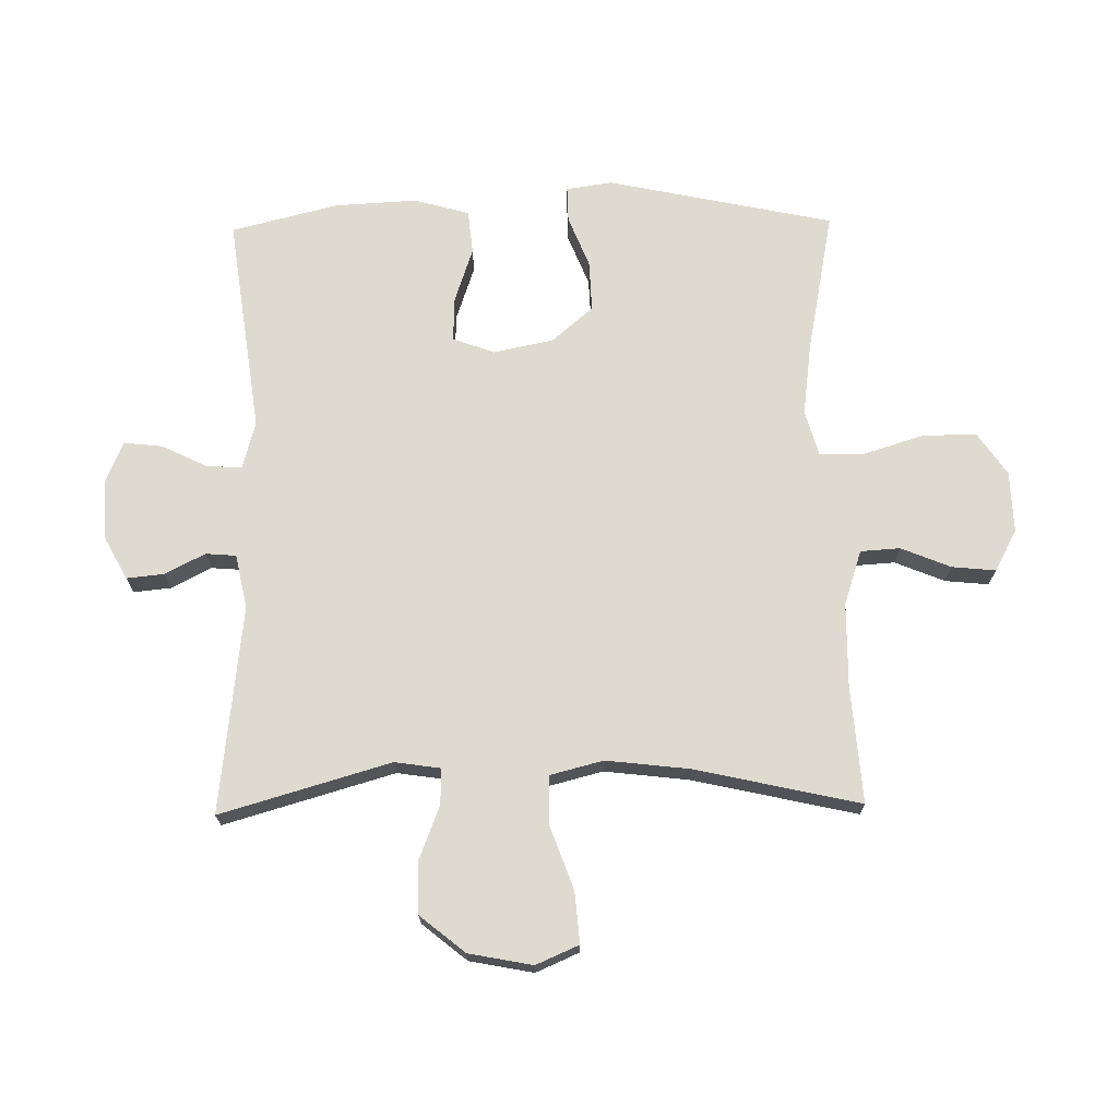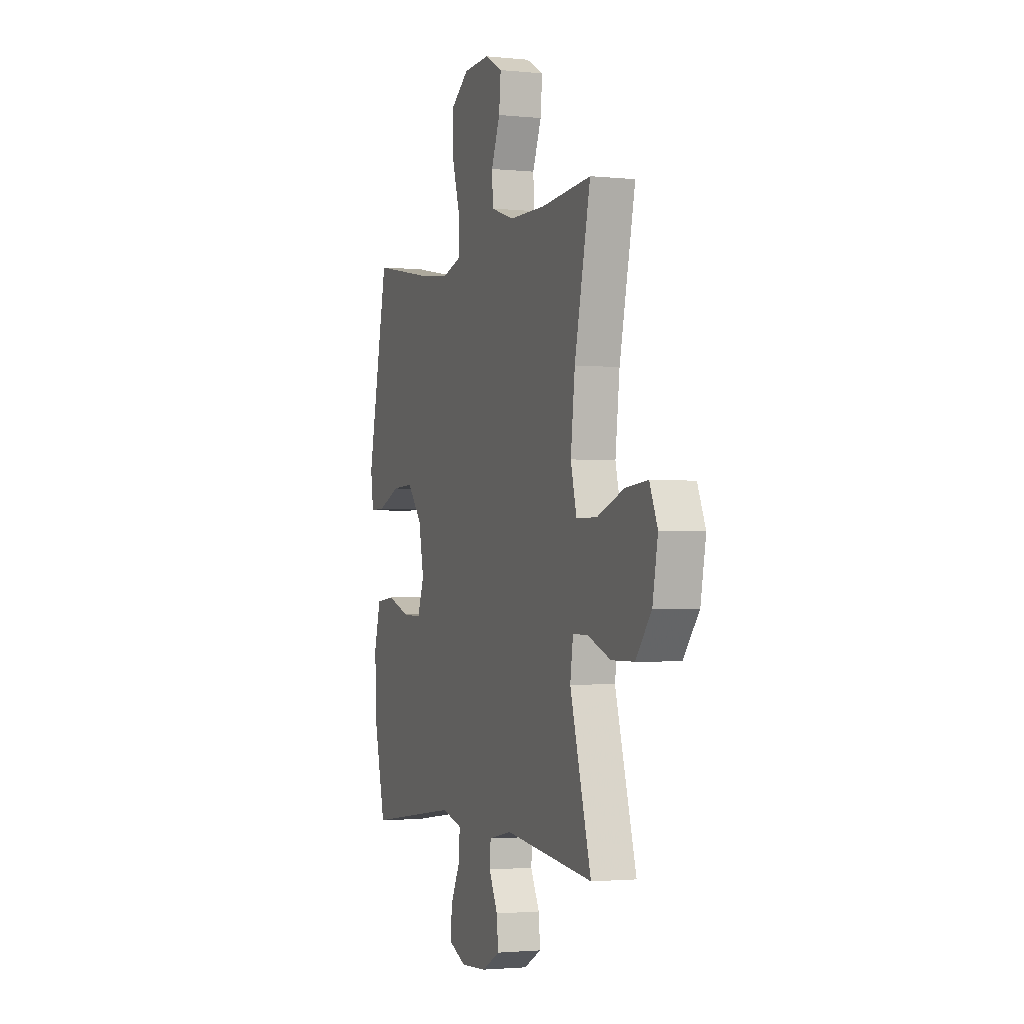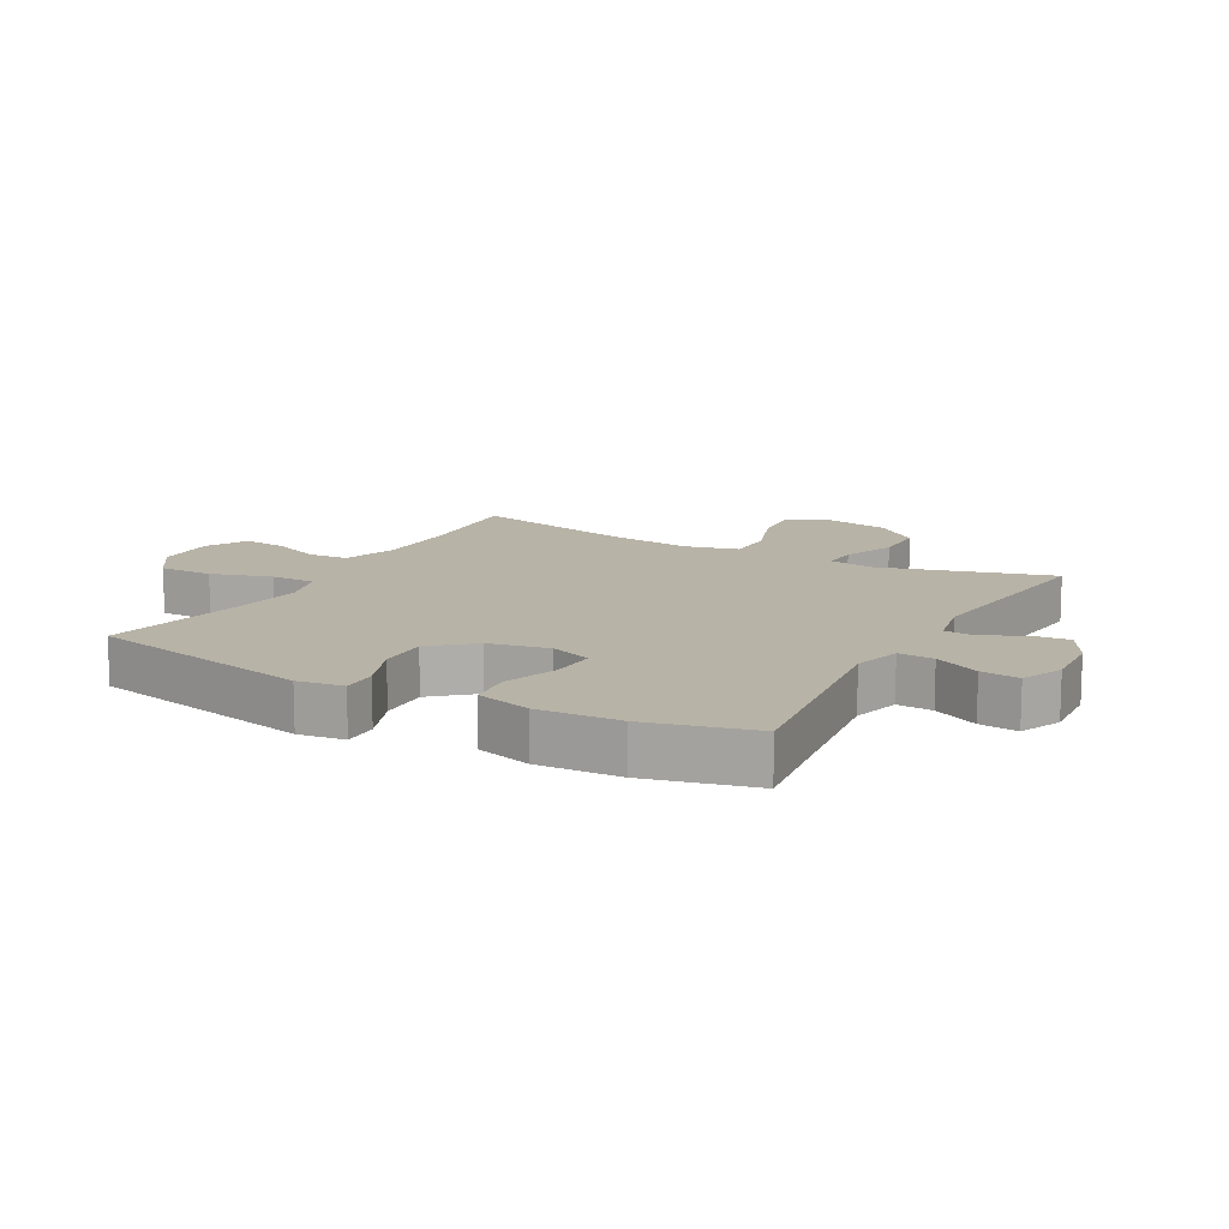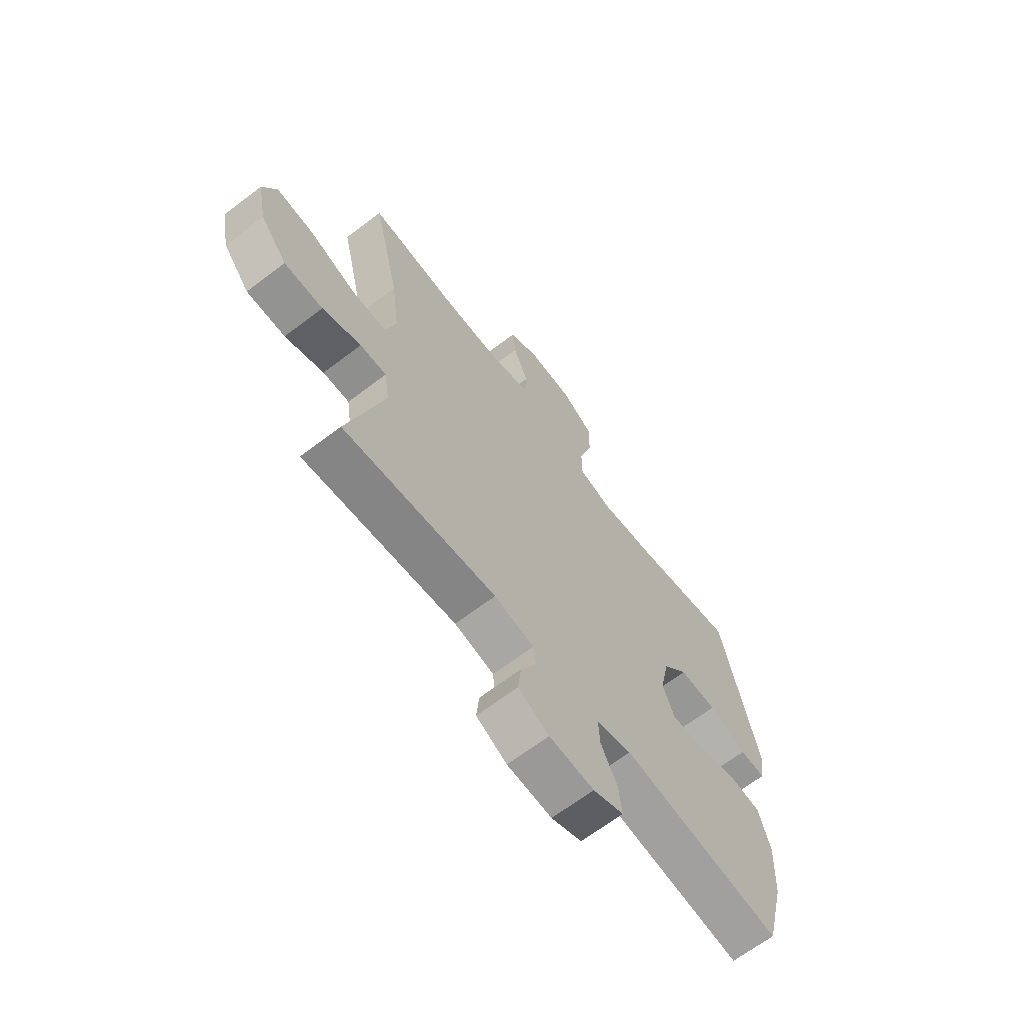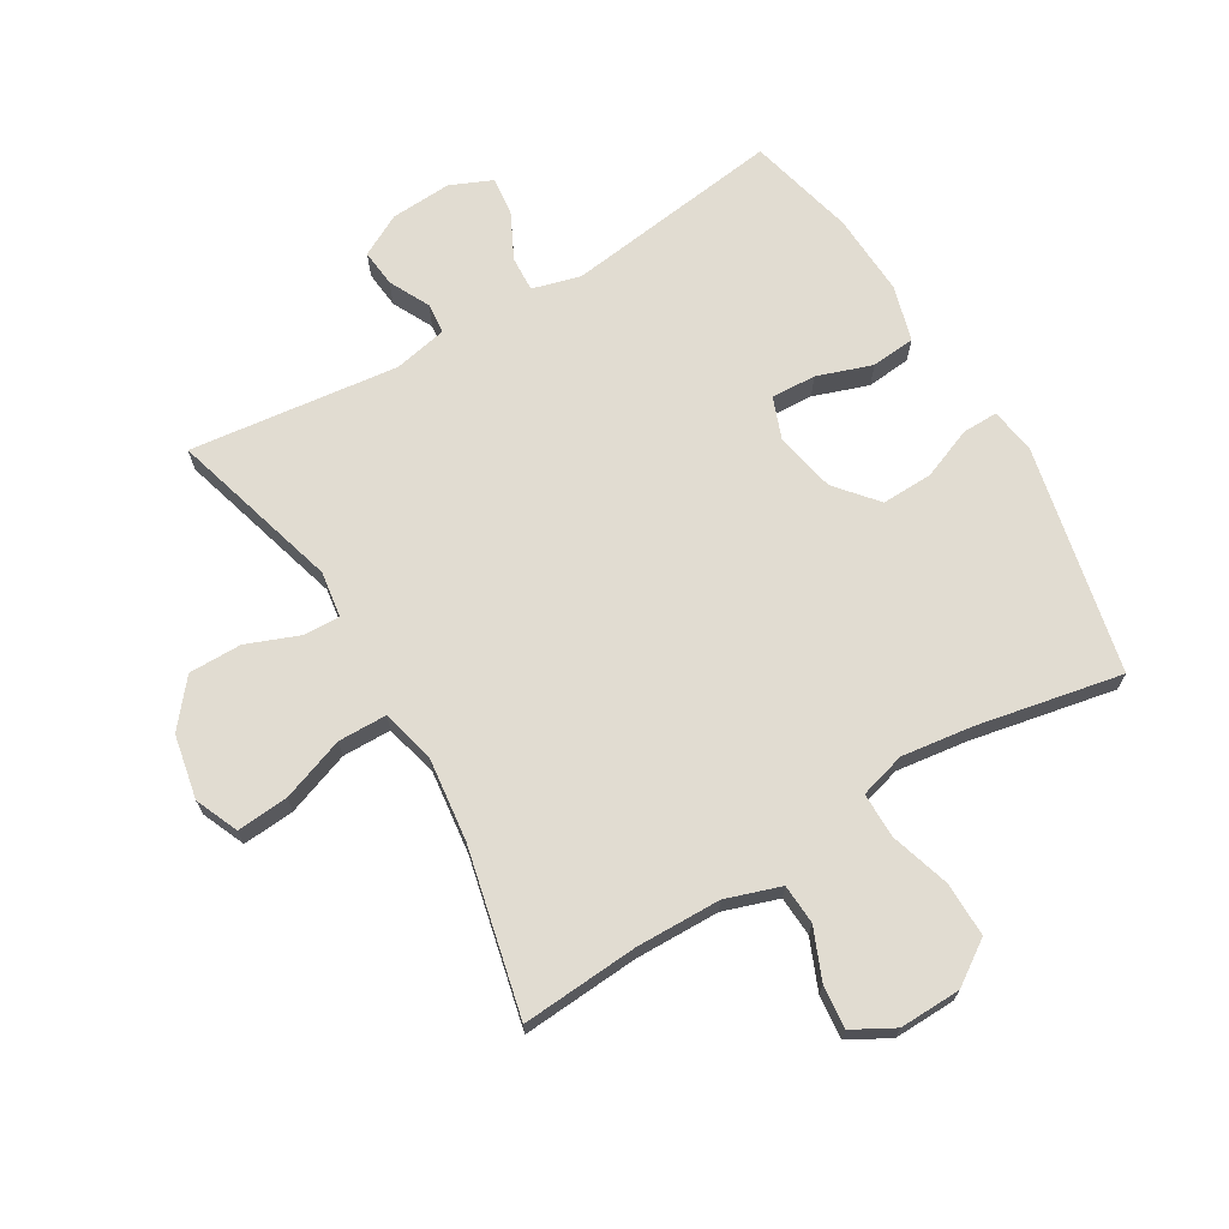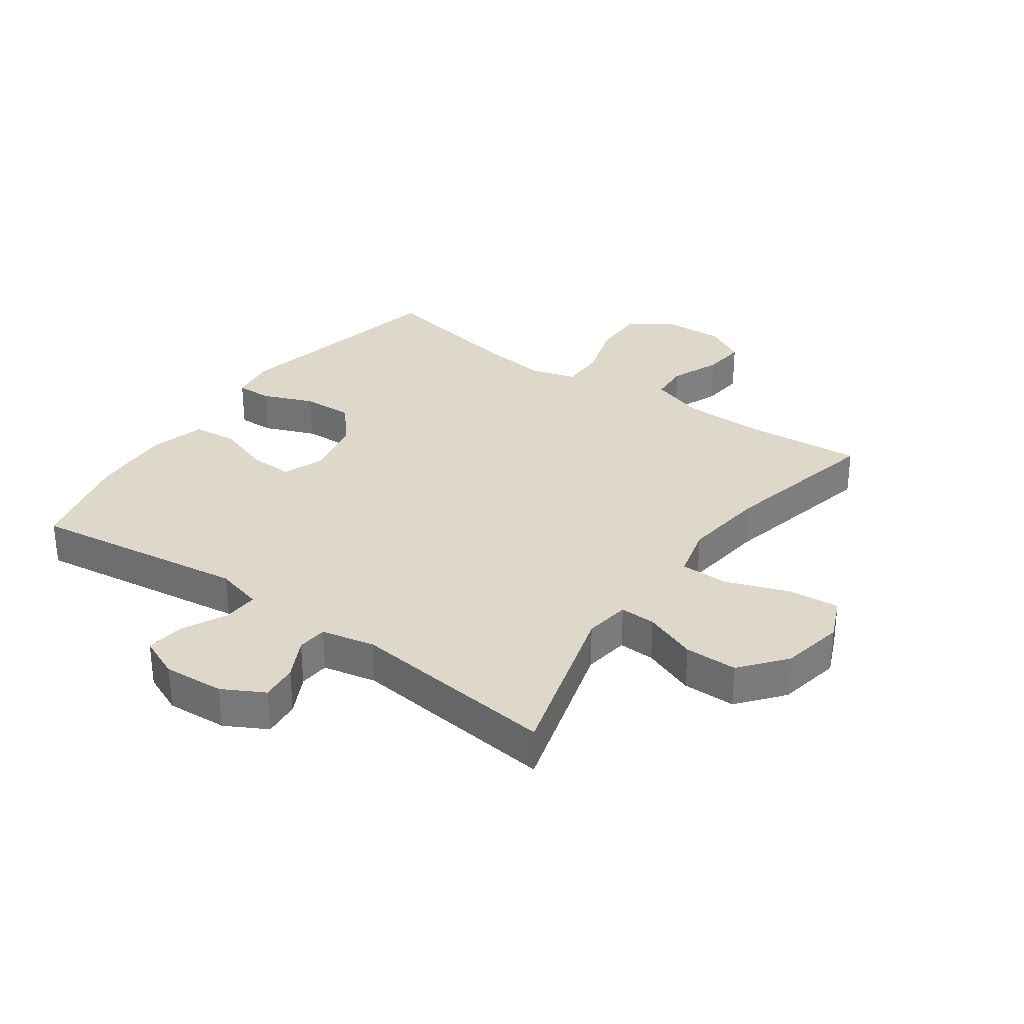
<metadata>
{"format":"obj","ext":"obj","renderer":"f3d","projection":"perspective","resolution":1024,"background":"white","views":[{"elev":70.9,"azim":-91.0,"up":"+Y"},{"elev":-2.1,"azim":-110.1,"up":"+Z"},{"elev":12.9,"azim":119.0,"up":"+Y"},{"elev":-66.6,"azim":-52.7,"up":"+Z"},{"elev":69.3,"azim":-30.6,"up":"+Y"},{"elev":31.6,"azim":-144.7,"up":"+Y"}]}
</metadata>
<code>
v -0.5 0.07 -0.5
v -0.421 0.07 -0.226
v -0.432 0.07 -0.152
v -0.49 0.07 -0.154
v -0.575 0.07 -0.187
v -0.66 0.07 -0.187
v -0.719 0.07 -0.115
v -0.739 0.07 -0.012
v -0.709 0.07 0.057
v -0.626 0.07 0.05
v -0.524 0.07 0.013
v -0.446 0.07 0.014
v -0.424 0.07 0.1
v -0.44 0.07 0.235
v -0.5 0.07 0.5
v -0.312 0.07 0.486
v -0.176 0.07 0.488
v -0.088 0.07 0.517
v -0.084 0.07 0.581
v -0.117 0.07 0.661
v -0.124 0.07 0.731
v -0.058 0.07 0.767
v 0.041 0.07 0.764
v 0.11 0.07 0.717
v 0.109 0.07 0.63
v 0.079 0.07 0.533
v 0.079 0.07 0.461
v 0.153 0.07 0.44
v 0.268 0.07 0.455
v 0.5 0.07 0.5
v 0.578 0.07 0.135
v 0.567 0.07 0.061
v 0.51 0.07 0.062
v 0.427 0.07 0.095
v 0.345 0.07 0.098
v 0.289 0.07 0.032
v 0.269 0.07 -0.065
v 0.294 0.07 -0.132
v 0.366 0.07 -0.129
v 0.454 0.07 -0.099
v 0.525 0.07 -0.106
v 0.55 0.07 -0.195
v 0.543 0.07 -0.328
v 0.5 0.07 -0.5
v 0.15 0.07 -0.453
v 0.073 0.07 -0.474
v 0.076 0.07 -0.531
v 0.112 0.07 -0.604
v 0.119 0.07 -0.666
v 0.052 0.07 -0.695
v -0.046 0.07 -0.689
v -0.113 0.07 -0.653
v -0.107 0.07 -0.593
v -0.074 0.07 -0.528
v -0.078 0.07 -0.479
v -0.165 0.07 -0.461
v -0.5 0 -0.5
v -0.421 0 -0.226
v -0.432 0 -0.152
v -0.49 0 -0.154
v -0.575 0 -0.187
v -0.66 0 -0.187
v -0.719 0 -0.115
v -0.739 0 -0.012
v -0.709 0 0.057
v -0.626 0 0.05
v -0.524 0 0.013
v -0.446 0 0.014
v -0.424 0 0.1
v -0.44 0 0.235
v -0.5 0 0.5
v -0.312 0 0.486
v -0.176 0 0.488
v -0.088 0 0.517
v -0.084 0 0.581
v -0.117 0 0.661
v -0.124 0 0.731
v -0.058 0 0.767
v 0.041 0 0.764
v 0.11 0 0.717
v 0.109 0 0.63
v 0.079 0 0.533
v 0.079 0 0.461
v 0.153 0 0.44
v 0.268 0 0.455
v 0.5 0 0.5
v 0.578 0 0.135
v 0.567 0 0.061
v 0.51 0 0.062
v 0.427 0 0.095
v 0.345 0 0.098
v 0.289 0 0.032
v 0.269 0 -0.065
v 0.294 0 -0.132
v 0.366 0 -0.129
v 0.454 0 -0.099
v 0.525 0 -0.106
v 0.55 0 -0.195
v 0.543 0 -0.328
v 0.5 0 -0.5
v 0.15 0 -0.453
v 0.073 0 -0.474
v 0.076 0 -0.531
v 0.112 0 -0.604
v 0.119 0 -0.666
v 0.052 0 -0.695
v -0.046 0 -0.689
v -0.113 0 -0.653
v -0.107 0 -0.593
v -0.074 0 -0.528
v -0.078 0 -0.479
v -0.165 0 -0.461
f 52 53 54
f 51 52 54
f 50 51 54
f 49 50 54
f 48 49 54
f 47 48 54
f 46 47 54 55
f 45 46 55 56
f 43 44 45
f 42 43 45
f 41 42 45
f 40 41 45
f 39 40 45
f 38 39 45 56
f 32 33 34
f 31 32 34
f 30 31 34
f 29 30 34
f 28 29 34 35
f 27 28 35 36
f 24 25 26
f 23 24 26
f 22 23 26
f 21 22 26
f 20 21 26
f 19 20 26
f 18 19 26 27
f 27 36 37
f 18 27 37
f 17 18 37
f 14 15 16
f 37 38 56
f 17 37 56
f 16 17 56
f 14 16 56
f 13 14 56
f 9 10 11
f 8 9 11
f 7 8 11
f 6 7 11
f 5 6 11
f 4 5 11
f 56 1 2
f 56 2 3
f 13 56 3
f 12 13 3
f 3 4 11 12
f 110 109 108
f 110 108 107
f 110 107 106
f 110 106 105
f 110 105 104
f 110 104 103
f 111 110 103 102
f 112 111 102 101
f 101 100 99
f 101 99 98
f 101 98 97
f 101 97 96
f 101 96 95
f 112 101 95 94
f 90 89 88
f 90 88 87
f 90 87 86
f 90 86 85
f 91 90 85 84
f 92 91 84 83
f 82 81 80
f 82 80 79
f 82 79 78
f 82 78 77
f 82 77 76
f 82 76 75
f 83 82 75 74
f 93 92 83
f 93 83 74
f 93 74 73
f 72 71 70
f 112 94 93
f 112 93 73
f 112 73 72
f 112 72 70
f 112 70 69
f 67 66 65
f 67 65 64
f 67 64 63
f 67 63 62
f 67 62 61
f 67 61 60
f 58 57 112
f 59 58 112
f 59 112 69
f 59 69 68
f 68 67 60 59
f 1 57 58 2
f 2 58 59 3
f 3 59 60 4
f 4 60 61 5
f 5 61 62 6
f 6 62 63 7
f 7 63 64 8
f 8 64 65 9
f 9 65 66 10
f 10 66 67 11
f 11 67 68 12
f 12 68 69 13
f 13 69 70 14
f 14 70 71 15
f 15 71 72 16
f 16 72 73 17
f 17 73 74 18
f 18 74 75 19
f 19 75 76 20
f 20 76 77 21
f 21 77 78 22
f 22 78 79 23
f 23 79 80 24
f 24 80 81 25
f 25 81 82 26
f 26 82 83 27
f 27 83 84 28
f 28 84 85 29
f 29 85 86 30
f 30 86 87 31
f 31 87 88 32
f 32 88 89 33
f 33 89 90 34
f 34 90 91 35
f 35 91 92 36
f 36 92 93 37
f 37 93 94 38
f 38 94 95 39
f 39 95 96 40
f 40 96 97 41
f 41 97 98 42
f 42 98 99 43
f 43 99 100 44
f 44 100 101 45
f 45 101 102 46
f 46 102 103 47
f 47 103 104 48
f 48 104 105 49
f 49 105 106 50
f 50 106 107 51
f 51 107 108 52
f 52 108 109 53
f 53 109 110 54
f 54 110 111 55
f 55 111 112 56
f 56 112 57 1

</code>
